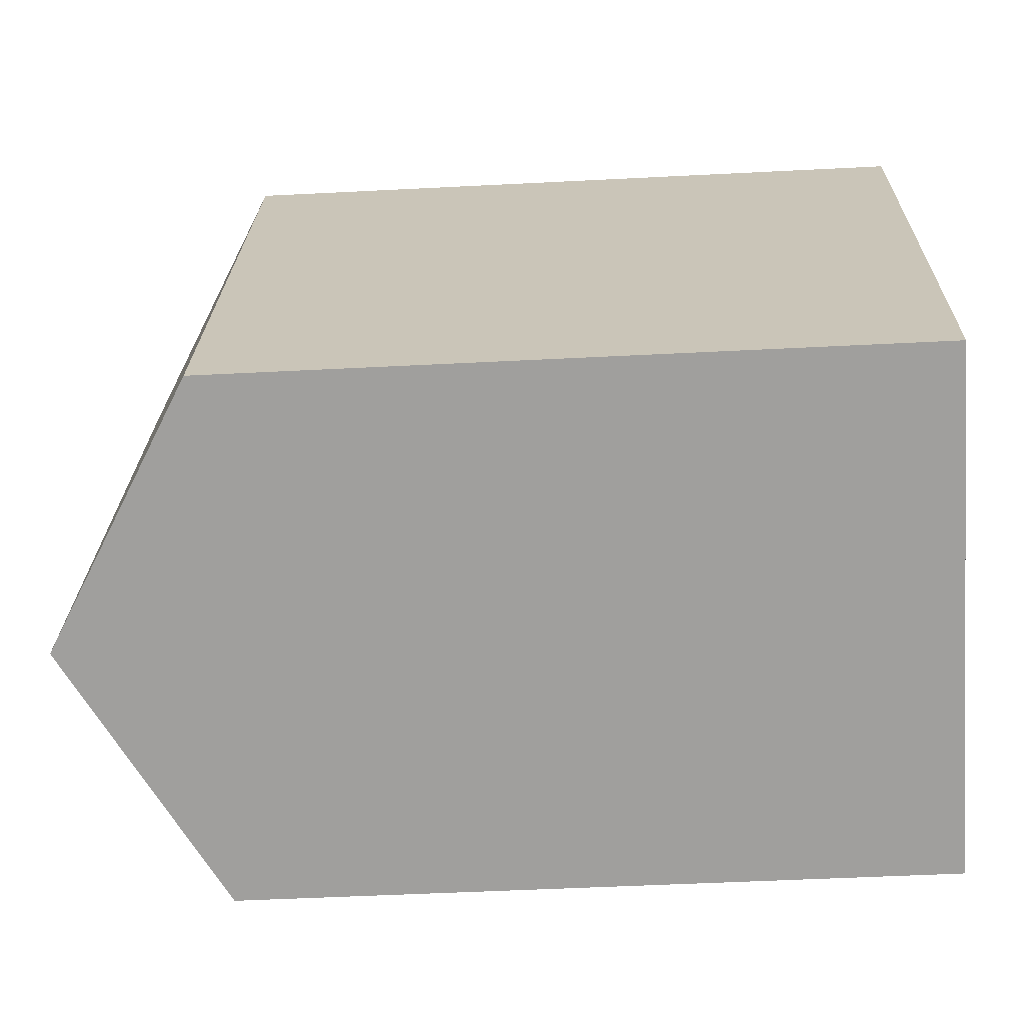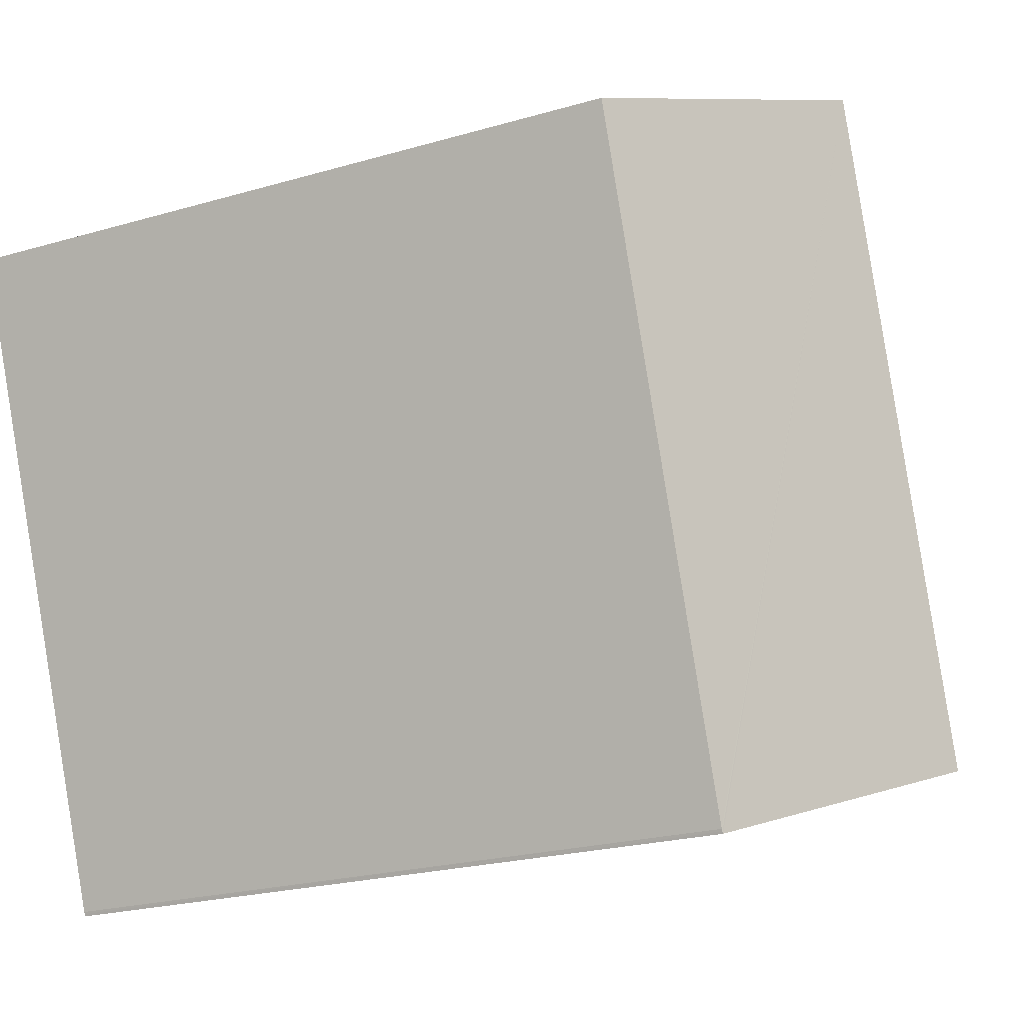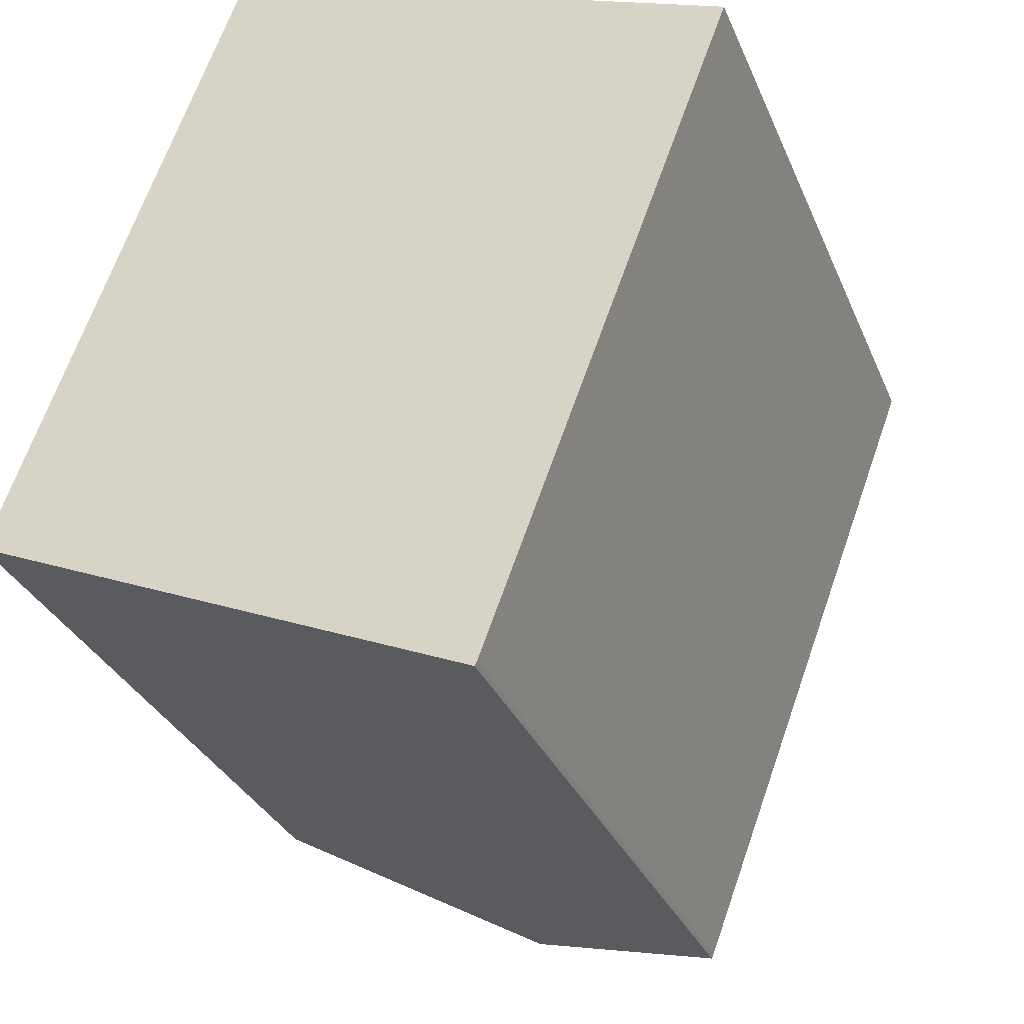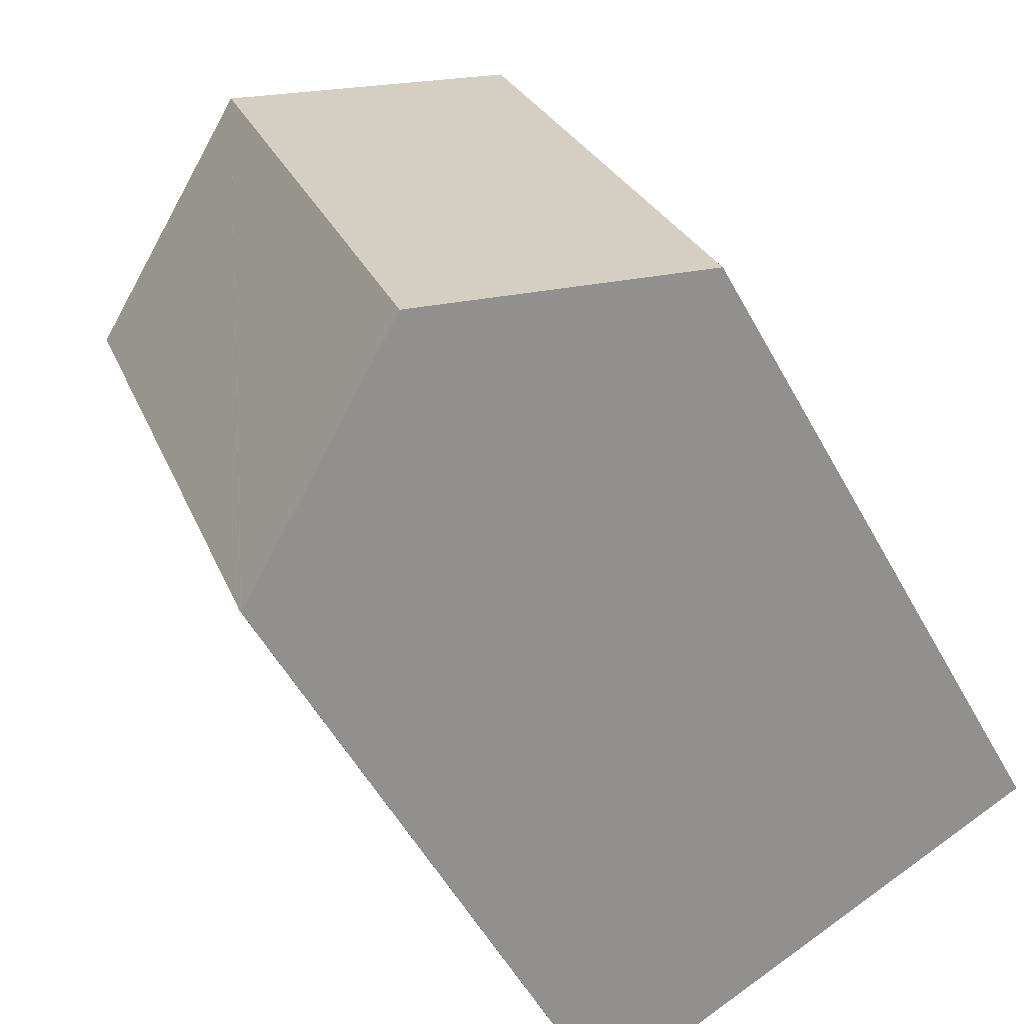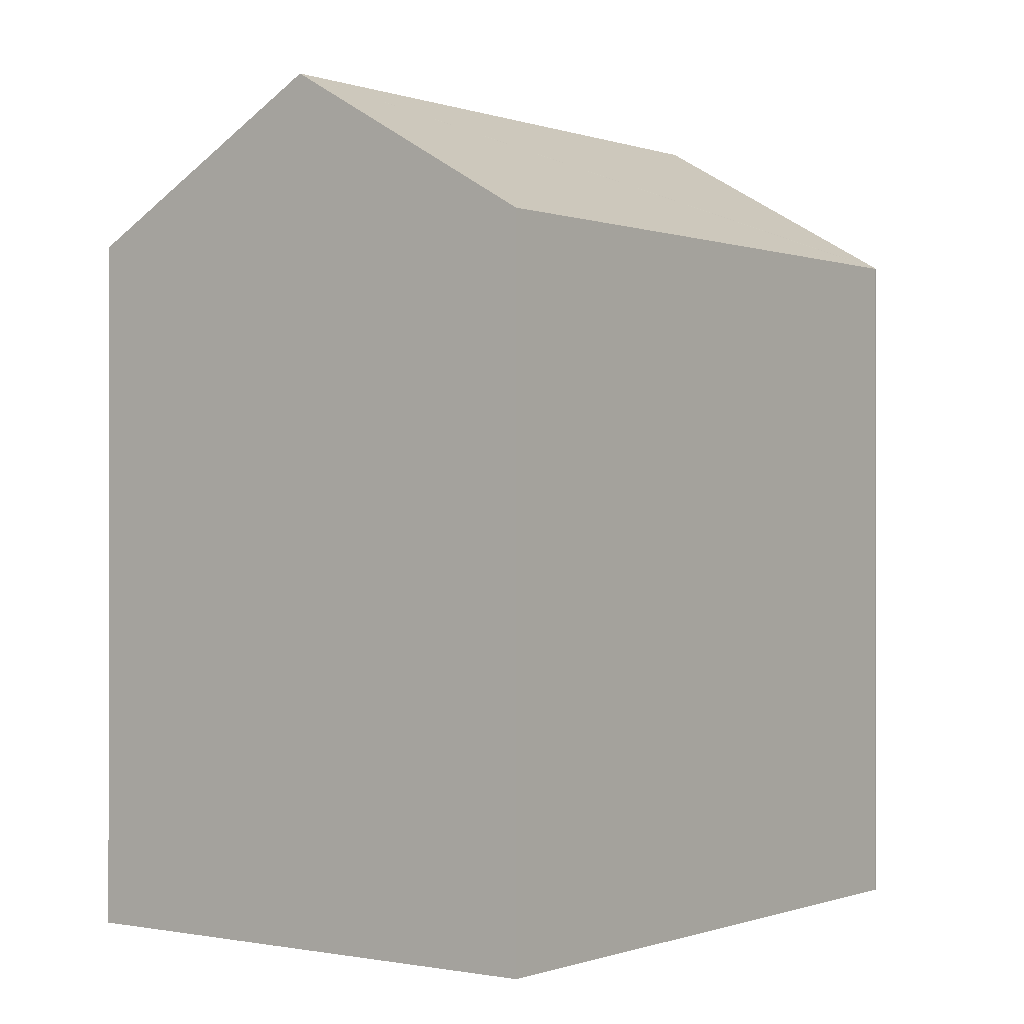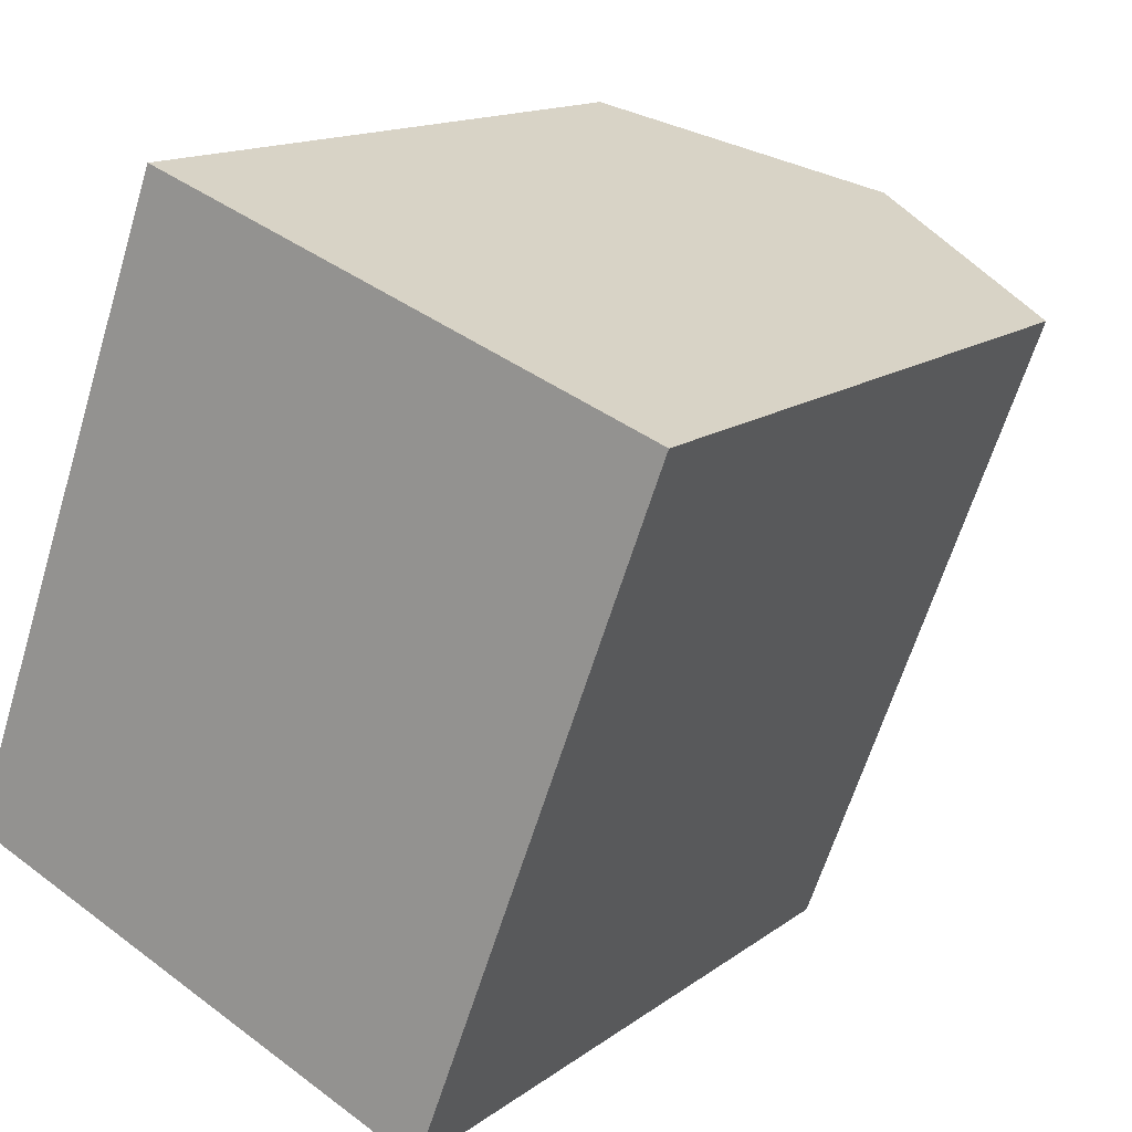
<metadata>
{"format":"obj","ext":"obj","renderer":"f3d","projection":"perspective","resolution":1024,"background":"white","views":[{"elev":-48.5,"azim":-86.7,"up":"+Z"},{"elev":-22.5,"azim":116.8,"up":"+Z"},{"elev":-30.9,"azim":19.9,"up":"+Z"},{"elev":-54.5,"azim":-151.7,"up":"+Z"},{"elev":-0.2,"azim":57.2,"up":"+Y"},{"elev":14.1,"azim":32.5,"up":"+Z"}]}
</metadata>
<code>
v  15.4 16.97 4.857
v  11.54 20.61 12.7
v  17.51 16.97 10.5
v  13.97 16.97 1.035
v  11.75 16.96 -4.897
v  11.72 16.97 -4.945
v  11.7 16.97 -4.997
v  10.62 17.64 -4.54
v  5.843 20.61 -2.497
v  0 16.98 1.039e-15
v  1.743 16.96 4.71
v  2.012 16.96 5.437
v  2.791 16.96 7.542
v  3.637 16.95 9.826
v  5.524 16.94 14.92
v  11.7 3.06e-16 -4.997
v  11.72 3.028e-16 -4.945
v  11.75 2.999e-16 -4.897
v  10.62 2.78e-16 -4.54
v  0 0 0
v  5.843 1.529e-16 -2.497
v  5.524 -9.137e-16 14.92
v  1.743 -2.884e-16 4.71
v  2.012 -3.329e-16 5.437
v  3.637 -6.017e-16 9.826
v  2.791 -4.618e-16 7.542
v  17.51 -6.428e-16 10.5
v  11.54 -7.777e-16 12.7
v  13.97 -6.338e-17 1.035
v  15.4 -2.974e-16 4.857
g defaultobject
f 1 2 3
f 2 1 4
f 2 4 5
f 2 5 6
f 2 6 7
f 2 7 8
f 2 8 9
f 10 2 9
f 2 10 11
f 2 11 12
f 2 12 13
f 2 13 14
f 2 14 15
f 6 16 7
f 16 6 5
f 16 5 17
f 17 5 18
f 8 10 9
f 10 8 7
f 10 7 16
f 10 16 19
f 10 19 20
f 20 19 21
f 20 11 10
f 11 20 12
f 12 20 13
f 13 20 14
f 14 20 15
f 15 20 22
f 22 20 23
f 22 23 24
f 22 24 25
f 25 24 26
f 15 3 2
f 3 15 22
f 3 22 27
f 27 22 28
f 27 1 3
f 1 27 4
f 4 27 5
f 5 27 29
f 5 29 18
f 29 27 30
f 28 30 27
f 30 28 22
f 30 22 29
f 29 22 25
f 29 25 18
f 18 25 26
f 18 26 24
f 18 24 17
f 17 24 16
f 16 24 19
f 19 24 21
f 21 24 23
f 21 23 20

</code>
